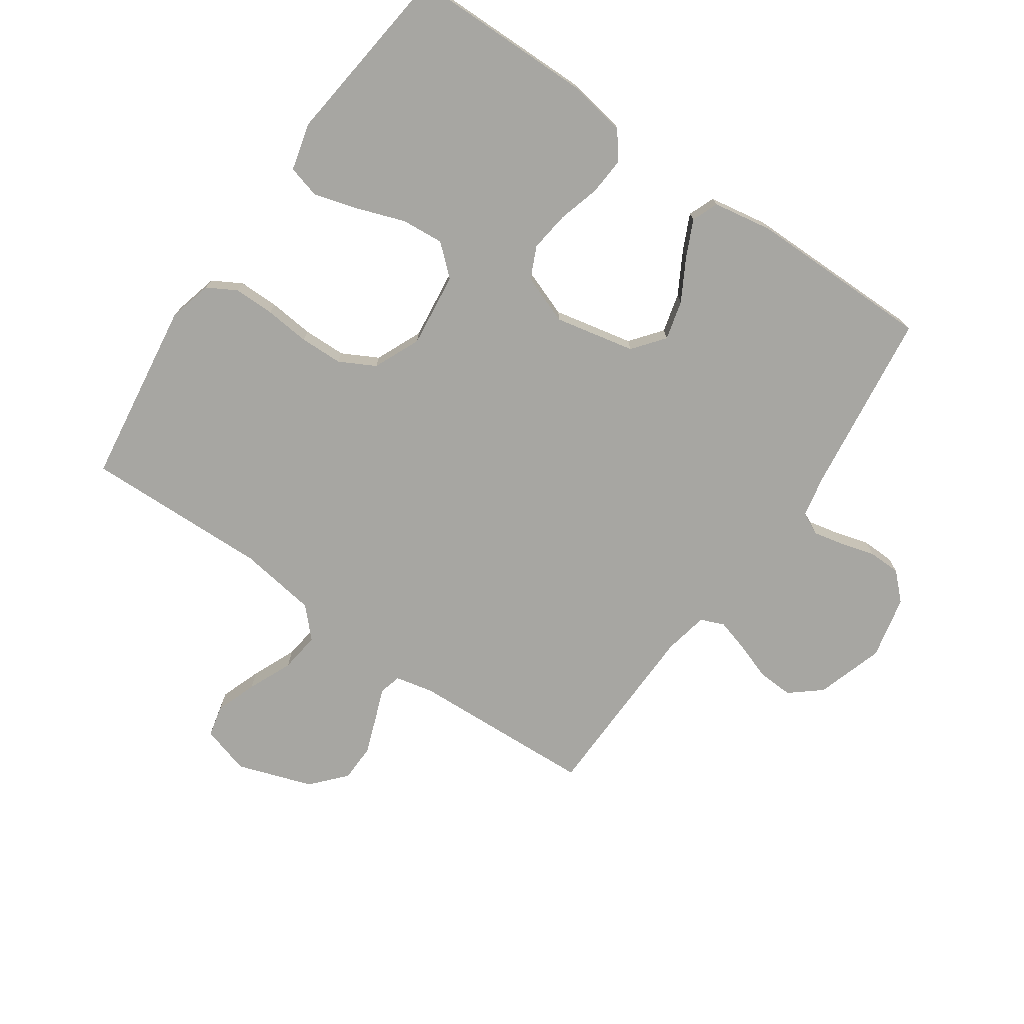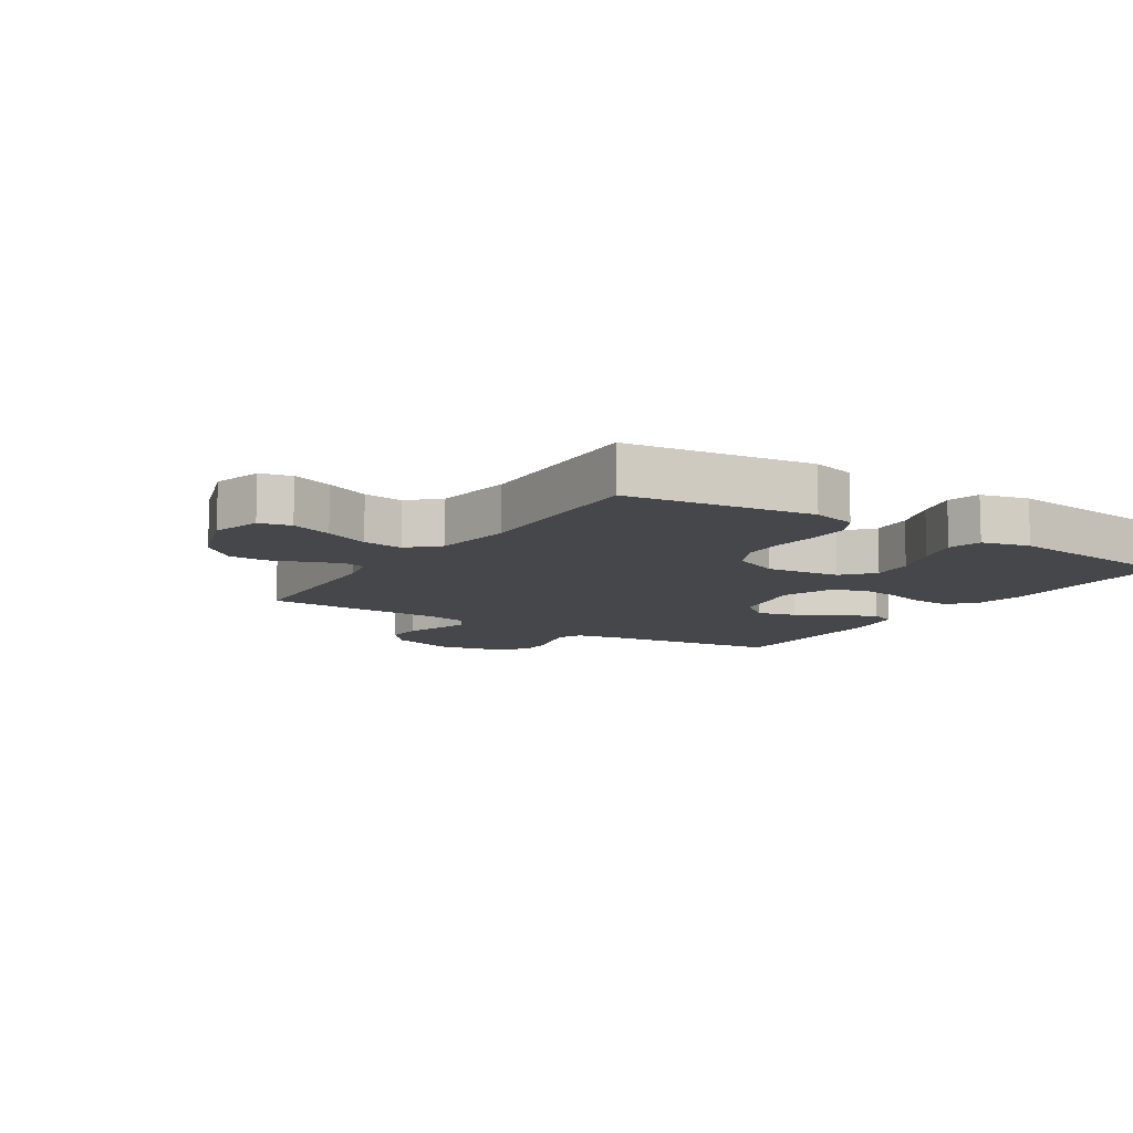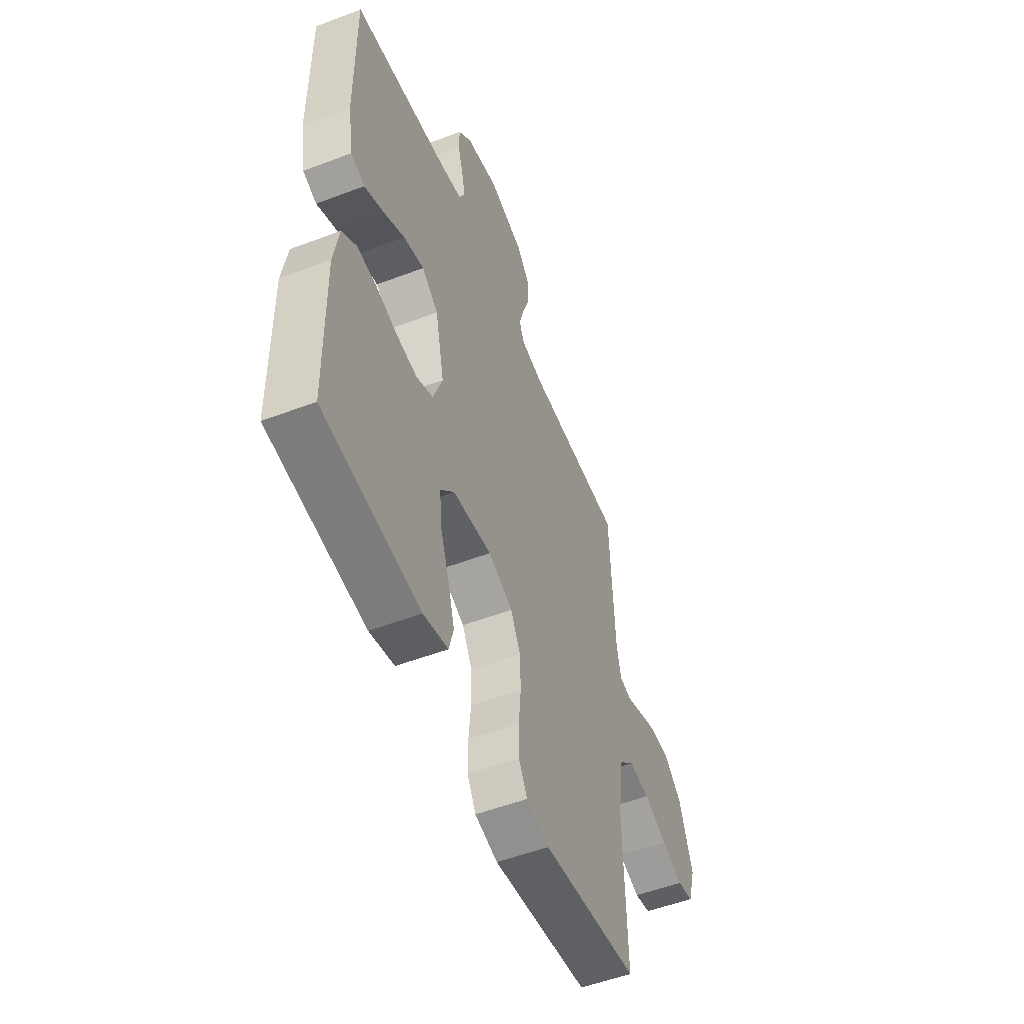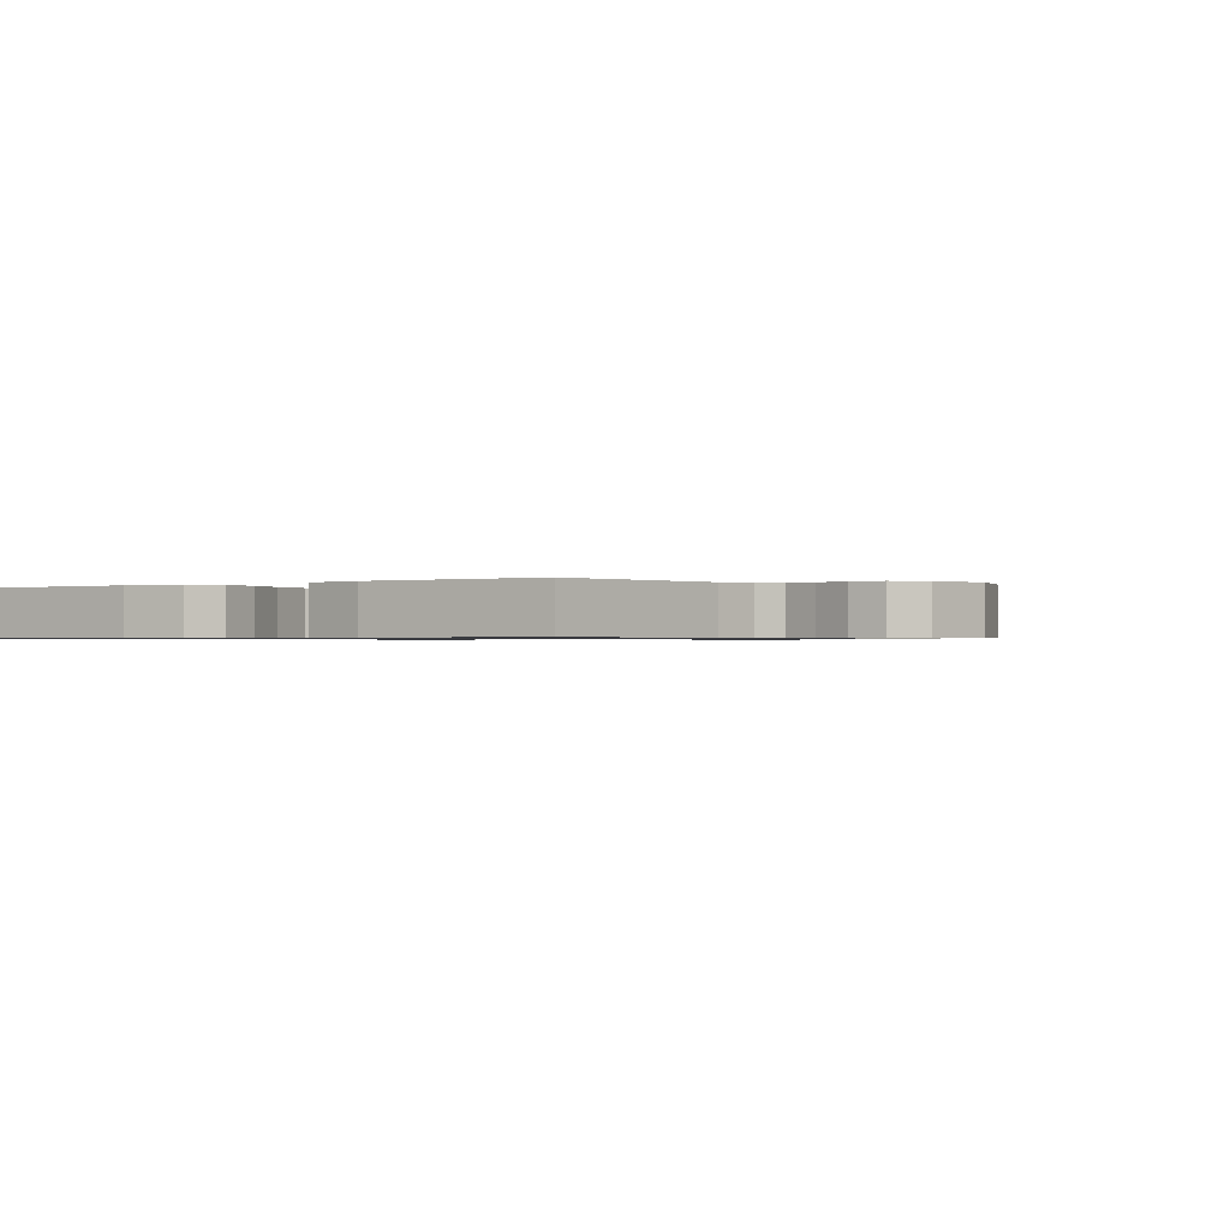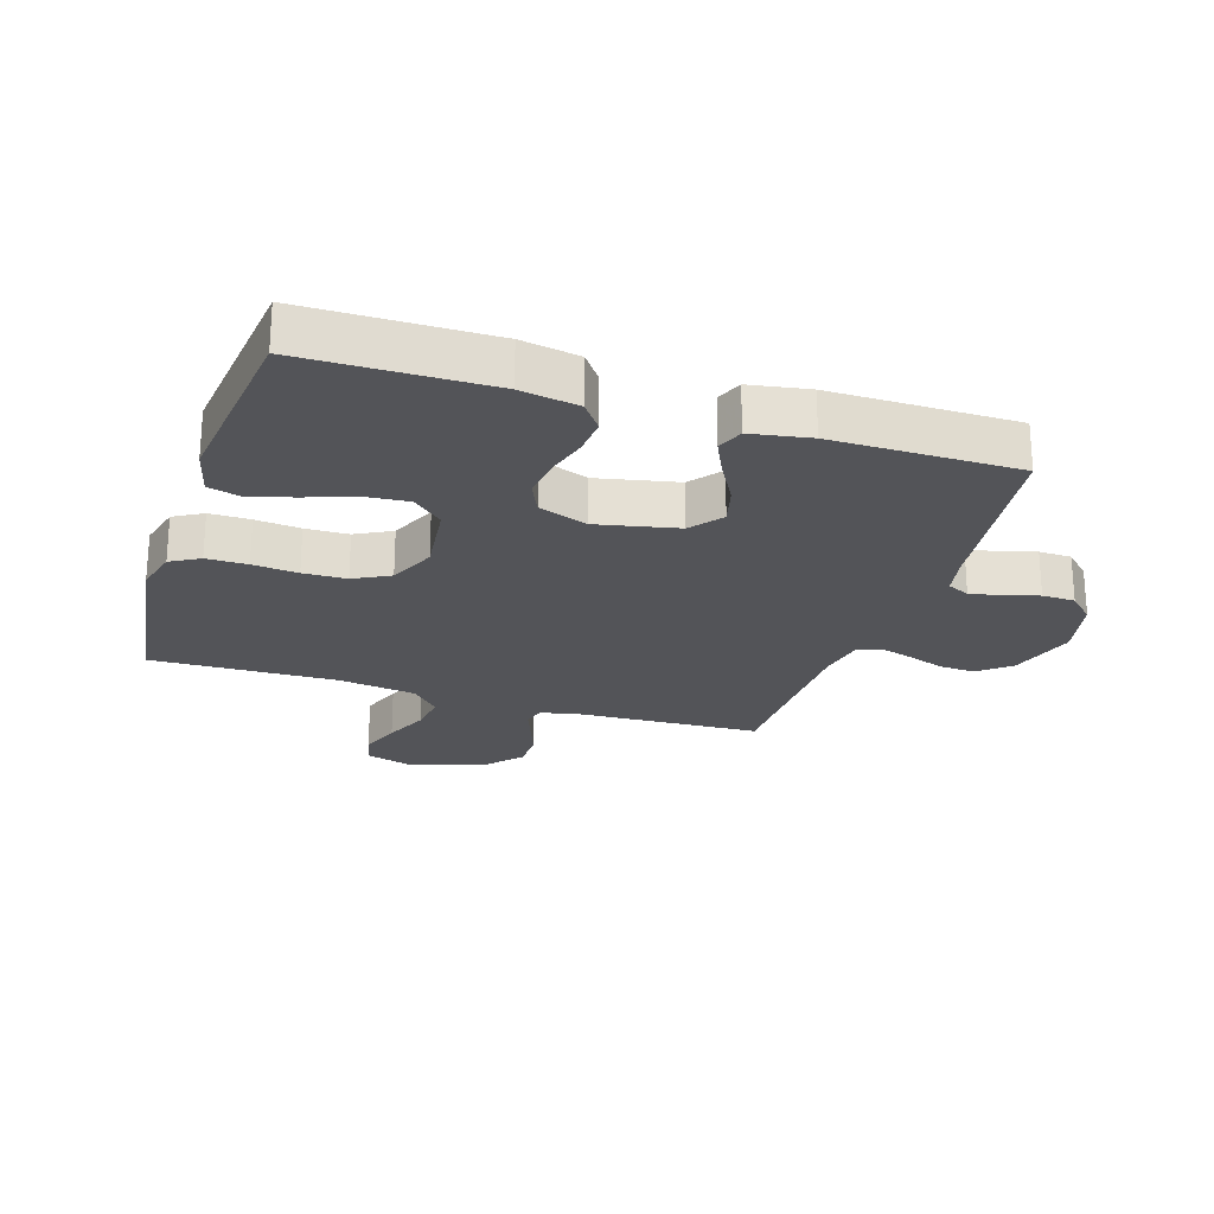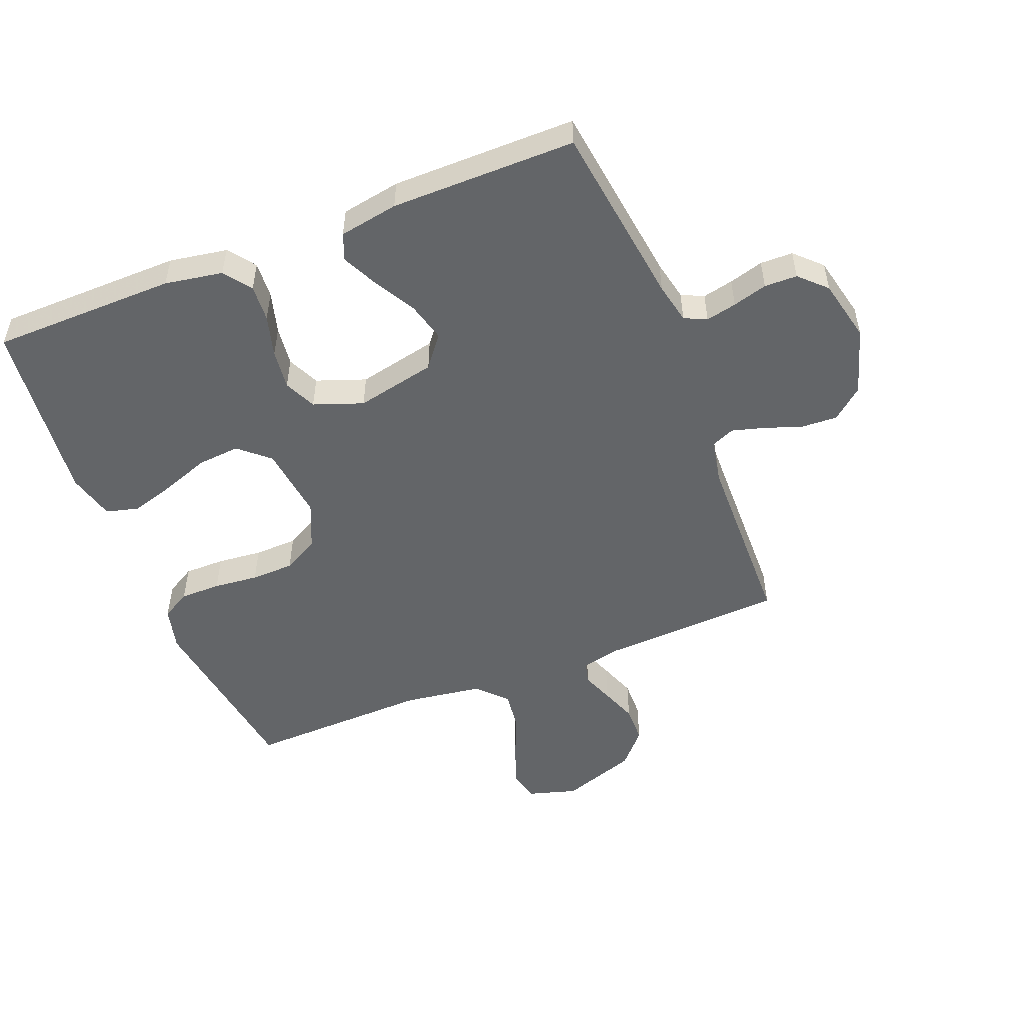
<metadata>
{"format":"obj","ext":"obj","renderer":"f3d","projection":"perspective","resolution":1024,"background":"white","views":[{"elev":-74.0,"azim":-124.9,"up":"+Y"},{"elev":-10.2,"azim":147.1,"up":"+Y"},{"elev":-53.2,"azim":-67.9,"up":"+Z"},{"elev":-0.7,"azim":-55.9,"up":"+Y"},{"elev":-23.6,"azim":-108.0,"up":"+Y"},{"elev":-51.4,"azim":-68.4,"up":"+Y"}]}
</metadata>
<code>
v 0.5 0.07 -0.5
v 0.2 0.07 -0.543
v 0.129 0.07 -0.525
v 0.102 0.07 -0.478
v 0.102 0.07 -0.412
v 0.109 0.07 -0.339
v 0.107 0.07 -0.269
v 0.076 0.07 -0.211
v 0 0.07 -0.178
v -0.121 0.07 -0.193
v -0.164 0.07 -0.242
v -0.158 0.07 -0.311
v -0.13 0.07 -0.389
v -0.109 0.07 -0.46
v -0.123 0.07 -0.513
v -0.2 0.07 -0.533
v -0.5 0.07 -0.5
v -0.504 0.07 -0.2
v -0.488 0.07 -0.106
v -0.444 0.07 -0.073
v -0.384 0.07 -0.077
v -0.316 0.07 -0.096
v -0.251 0.07 -0.104
v -0.199 0.07 -0.08
v -0.17 0.07 0
v -0.198 0.07 0.13
v -0.249 0.07 0.17
v -0.313 0.07 0.153
v -0.38 0.07 0.115
v -0.439 0.07 0.087
v -0.482 0.07 0.104
v -0.499 0.07 0.2
v -0.5 0.07 0.5
v -0.2 0.07 0.54
v -0.134 0.07 0.554
v -0.117 0.07 0.59
v -0.128 0.07 0.64
v -0.144 0.07 0.696
v -0.143 0.07 0.749
v -0.102 0.07 0.791
v 0 0.07 0.814
v 0.109 0.07 0.78
v 0.151 0.07 0.73
v 0.148 0.07 0.671
v 0.127 0.07 0.611
v 0.112 0.07 0.558
v 0.128 0.07 0.52
v 0.2 0.07 0.506
v 0.5 0.07 0.5
v 0.515 0.07 0.2
v 0.529 0.07 0.139
v 0.565 0.07 0.13
v 0.617 0.07 0.15
v 0.676 0.07 0.172
v 0.737 0.07 0.171
v 0.792 0.07 0.122
v 0.834 0.07 0
v 0.811 0.07 -0.079
v 0.76 0.07 -0.091
v 0.693 0.07 -0.067
v 0.621 0.07 -0.036
v 0.556 0.07 -0.028
v 0.509 0.07 -0.073
v 0.491 0.07 -0.2
v 0.5 0 -0.5
v 0.2 0 -0.543
v 0.129 0 -0.525
v 0.102 0 -0.478
v 0.102 0 -0.412
v 0.109 0 -0.339
v 0.107 0 -0.269
v 0.076 0 -0.211
v 0 0 -0.178
v -0.121 0 -0.193
v -0.164 0 -0.242
v -0.158 0 -0.311
v -0.13 0 -0.389
v -0.109 0 -0.46
v -0.123 0 -0.513
v -0.2 0 -0.533
v -0.5 0 -0.5
v -0.504 0 -0.2
v -0.488 0 -0.106
v -0.444 0 -0.073
v -0.384 0 -0.077
v -0.316 0 -0.096
v -0.251 0 -0.104
v -0.199 0 -0.08
v -0.17 0 0
v -0.198 0 0.13
v -0.249 0 0.17
v -0.313 0 0.153
v -0.38 0 0.115
v -0.439 0 0.087
v -0.482 0 0.104
v -0.499 0 0.2
v -0.5 0 0.5
v -0.2 0 0.54
v -0.134 0 0.554
v -0.117 0 0.59
v -0.128 0 0.64
v -0.144 0 0.696
v -0.143 0 0.749
v -0.102 0 0.791
v 0 0 0.814
v 0.109 0 0.78
v 0.151 0 0.73
v 0.148 0 0.671
v 0.127 0 0.611
v 0.112 0 0.558
v 0.128 0 0.52
v 0.2 0 0.506
v 0.5 0 0.5
v 0.515 0 0.2
v 0.529 0 0.139
v 0.565 0 0.13
v 0.617 0 0.15
v 0.676 0 0.172
v 0.737 0 0.171
v 0.792 0 0.122
v 0.834 0 0
v 0.811 0 -0.079
v 0.76 0 -0.091
v 0.693 0 -0.067
v 0.621 0 -0.036
v 0.556 0 -0.028
v 0.509 0 -0.073
v 0.491 0 -0.2
f 58 59 60 61
f 56 57 58 61
f 56 61 62
f 55 56 62
f 52 53 54 55
f 52 55 62 63
f 48 49 50
f 47 48 50 51
f 42 43 44 45
f 42 45 46
f 41 42 46
f 40 41 46 47
f 37 38 39 40
f 36 37 40 47
f 31 32 33 34
f 31 34 35
f 28 29 30 31
f 28 31 35
f 27 28 35 36
f 19 20 21 22
f 19 22 23
f 18 19 23
f 17 18 23
f 16 17 23 24
f 12 13 14 15
f 12 15 16 24
f 3 4 5 6
f 3 6 7
f 64 1 2 3
f 63 64 3 7
f 51 52 63 7
f 26 27 36 47
f 25 26 47 51
f 11 12 24
f 10 11 24 25
f 9 10 25 51
f 51 7 8
f 8 9 51
f 125 124 123 122
f 125 122 121 120
f 126 125 120
f 126 120 119
f 119 118 117 116
f 127 126 119 116
f 114 113 112
f 115 114 112 111
f 109 108 107 106
f 110 109 106
f 110 106 105
f 111 110 105 104
f 104 103 102 101
f 111 104 101 100
f 98 97 96 95
f 99 98 95
f 95 94 93 92
f 99 95 92
f 100 99 92 91
f 86 85 84 83
f 87 86 83
f 87 83 82
f 87 82 81
f 88 87 81 80
f 79 78 77 76
f 88 80 79 76
f 70 69 68 67
f 71 70 67
f 67 66 65 128
f 71 67 128 127
f 71 127 116 115
f 111 100 91 90
f 115 111 90 89
f 88 76 75
f 89 88 75 74
f 115 89 74 73
f 72 71 115
f 115 73 72
f 1 65 66 2
f 2 66 67 3
f 3 67 68 4
f 4 68 69 5
f 5 69 70 6
f 6 70 71 7
f 7 71 72 8
f 8 72 73 9
f 9 73 74 10
f 10 74 75 11
f 11 75 76 12
f 12 76 77 13
f 13 77 78 14
f 14 78 79 15
f 15 79 80 16
f 16 80 81 17
f 17 81 82 18
f 18 82 83 19
f 19 83 84 20
f 20 84 85 21
f 21 85 86 22
f 22 86 87 23
f 23 87 88 24
f 24 88 89 25
f 25 89 90 26
f 26 90 91 27
f 27 91 92 28
f 28 92 93 29
f 29 93 94 30
f 30 94 95 31
f 31 95 96 32
f 32 96 97 33
f 33 97 98 34
f 34 98 99 35
f 35 99 100 36
f 36 100 101 37
f 37 101 102 38
f 38 102 103 39
f 39 103 104 40
f 40 104 105 41
f 41 105 106 42
f 42 106 107 43
f 43 107 108 44
f 44 108 109 45
f 45 109 110 46
f 46 110 111 47
f 47 111 112 48
f 48 112 113 49
f 49 113 114 50
f 50 114 115 51
f 51 115 116 52
f 52 116 117 53
f 53 117 118 54
f 54 118 119 55
f 55 119 120 56
f 56 120 121 57
f 57 121 122 58
f 58 122 123 59
f 59 123 124 60
f 60 124 125 61
f 61 125 126 62
f 62 126 127 63
f 63 127 128 64
f 64 128 65 1

</code>
